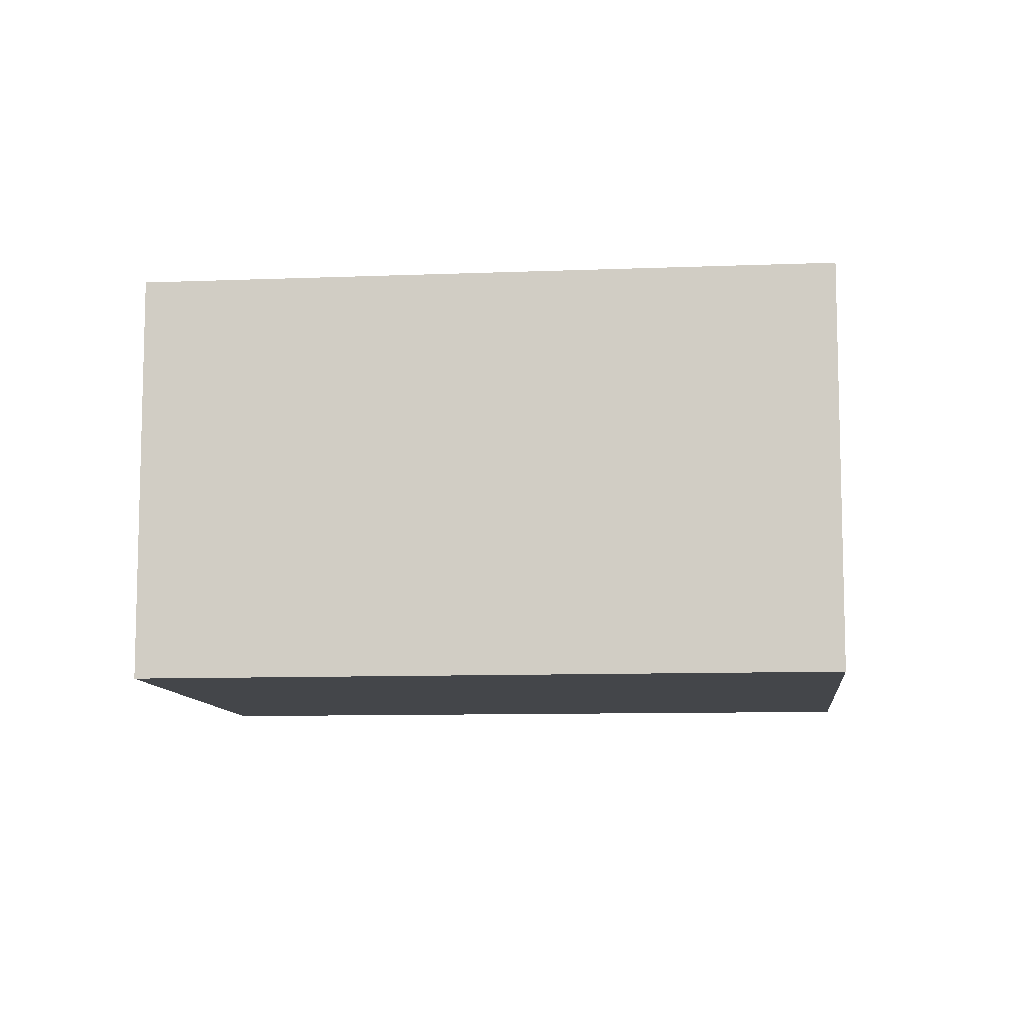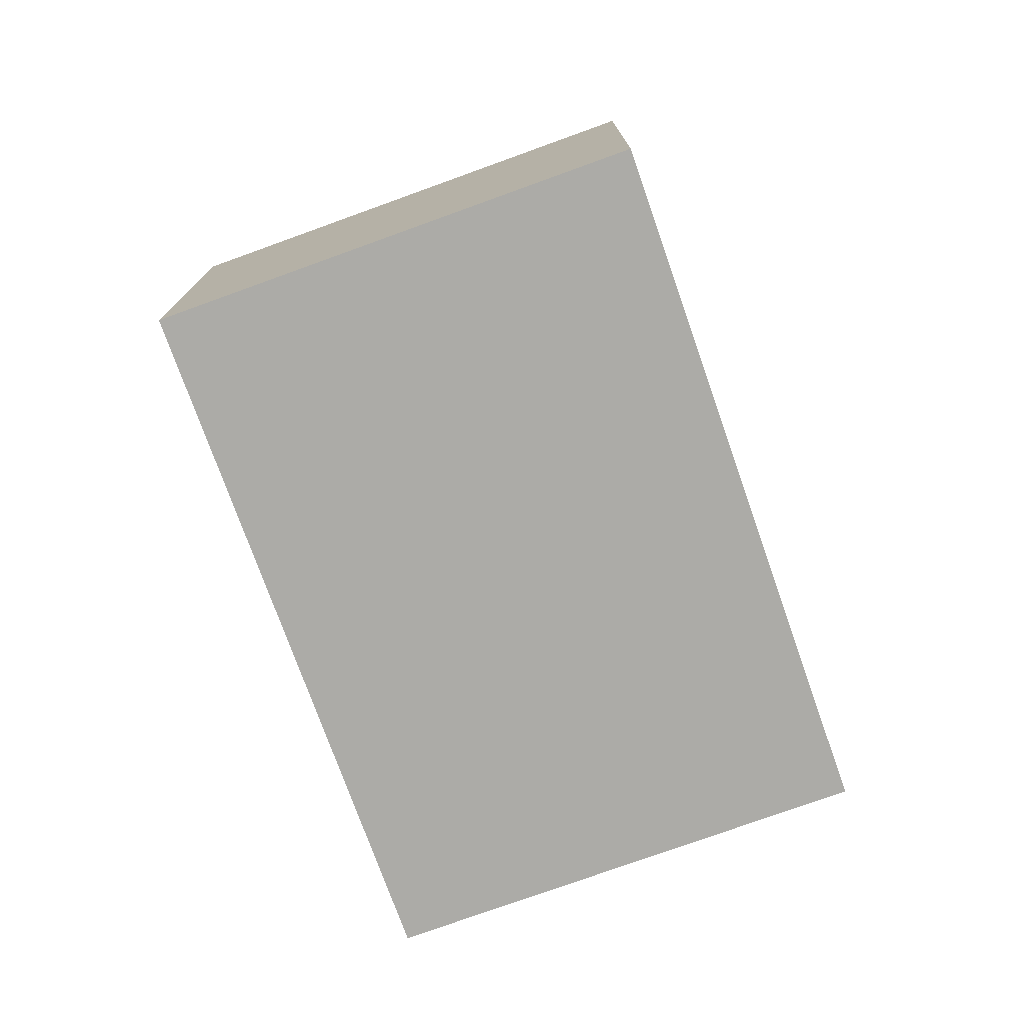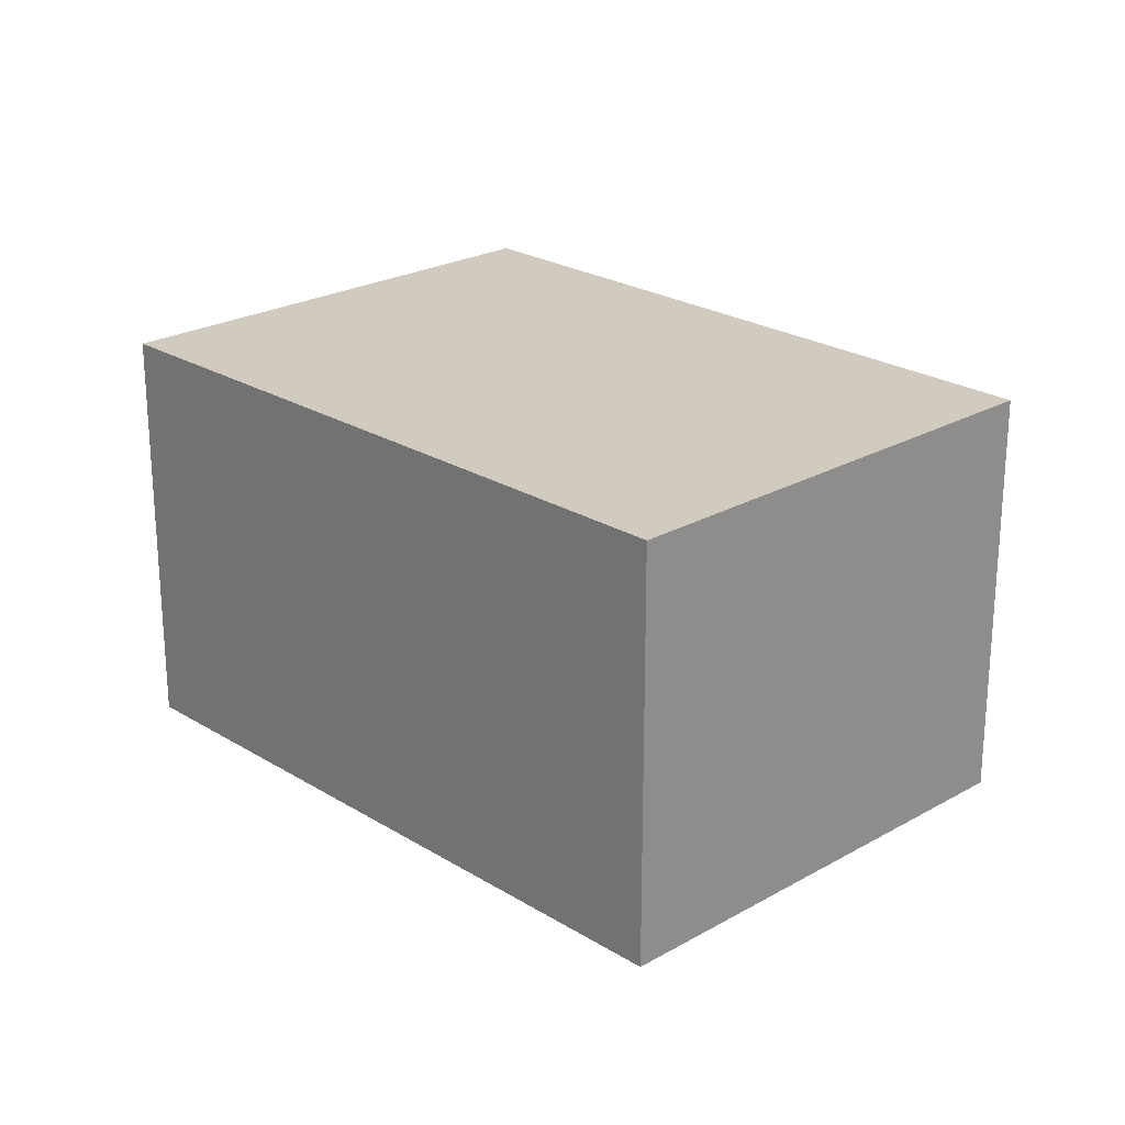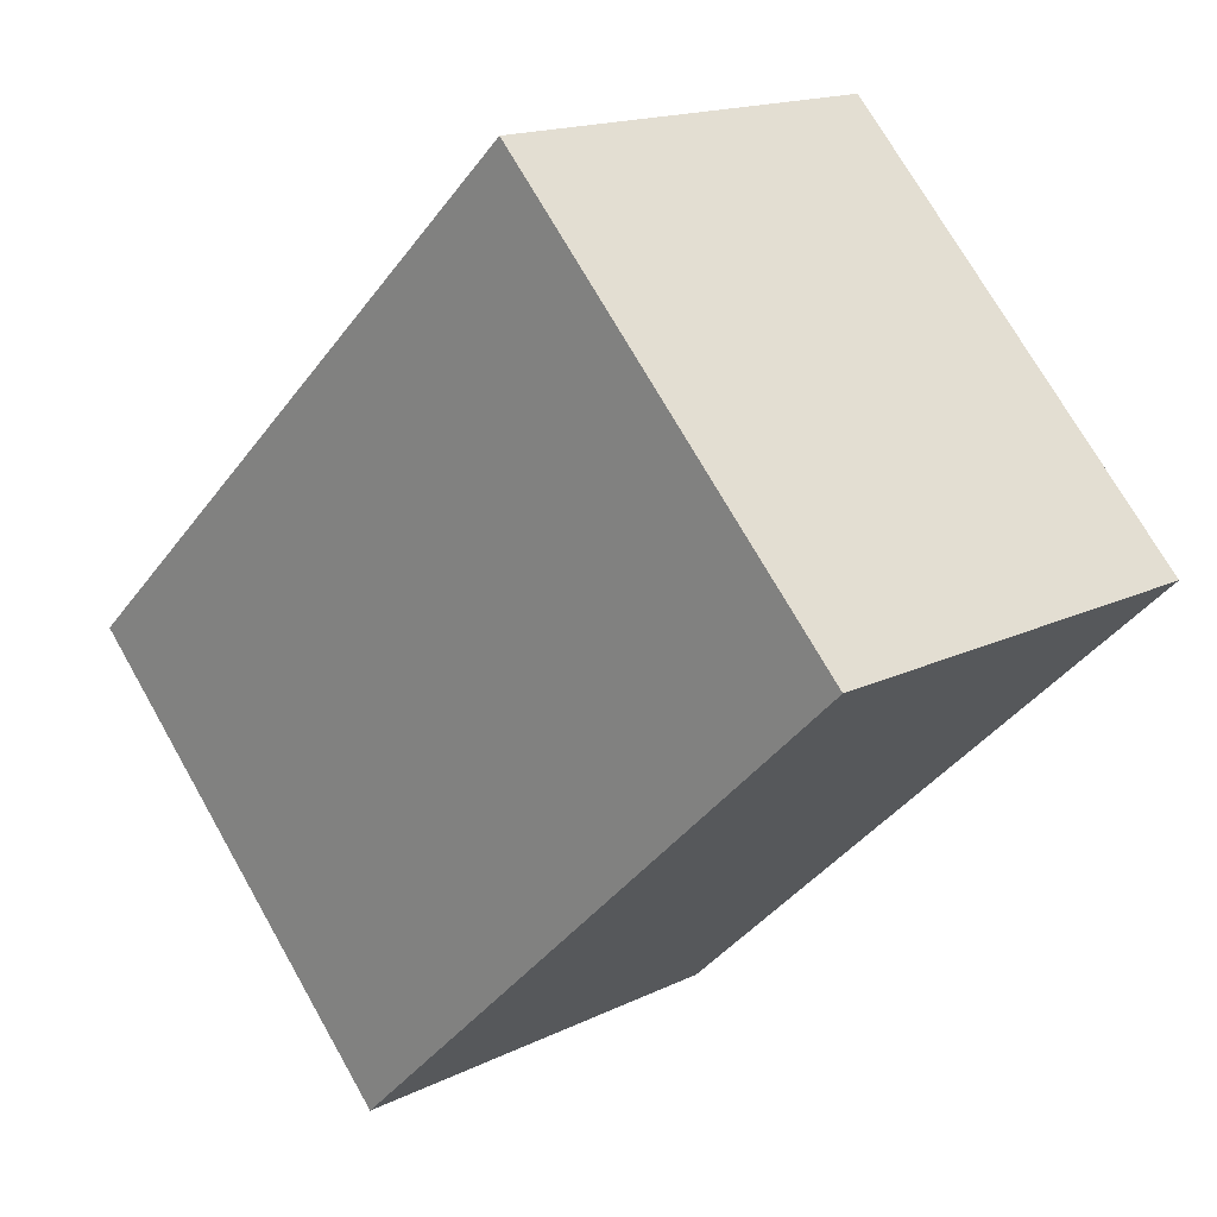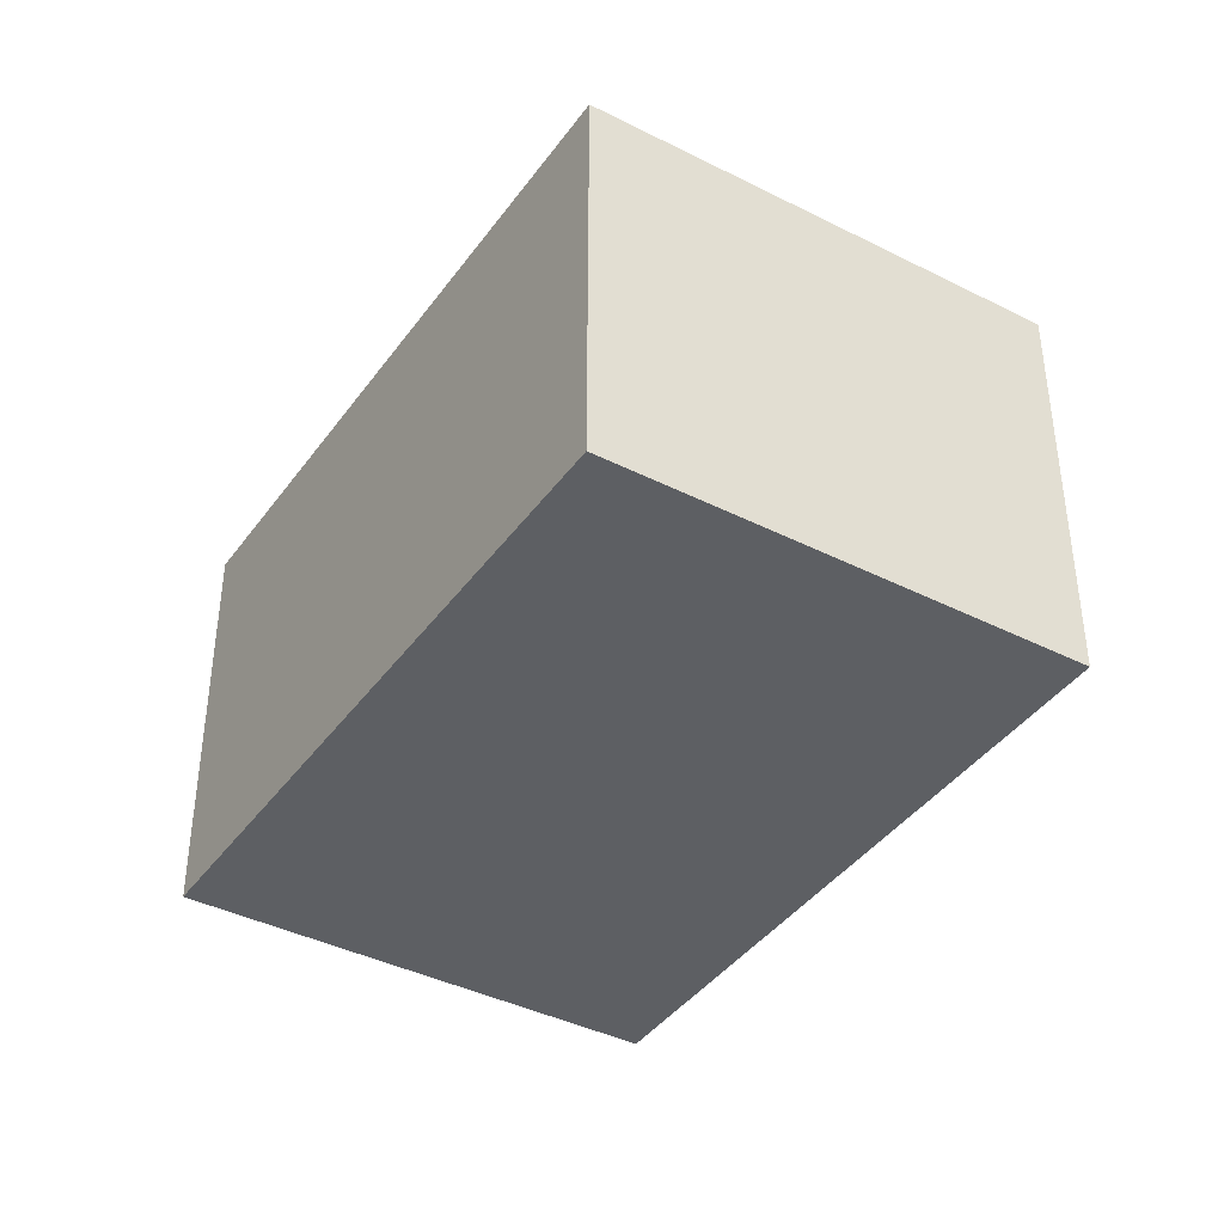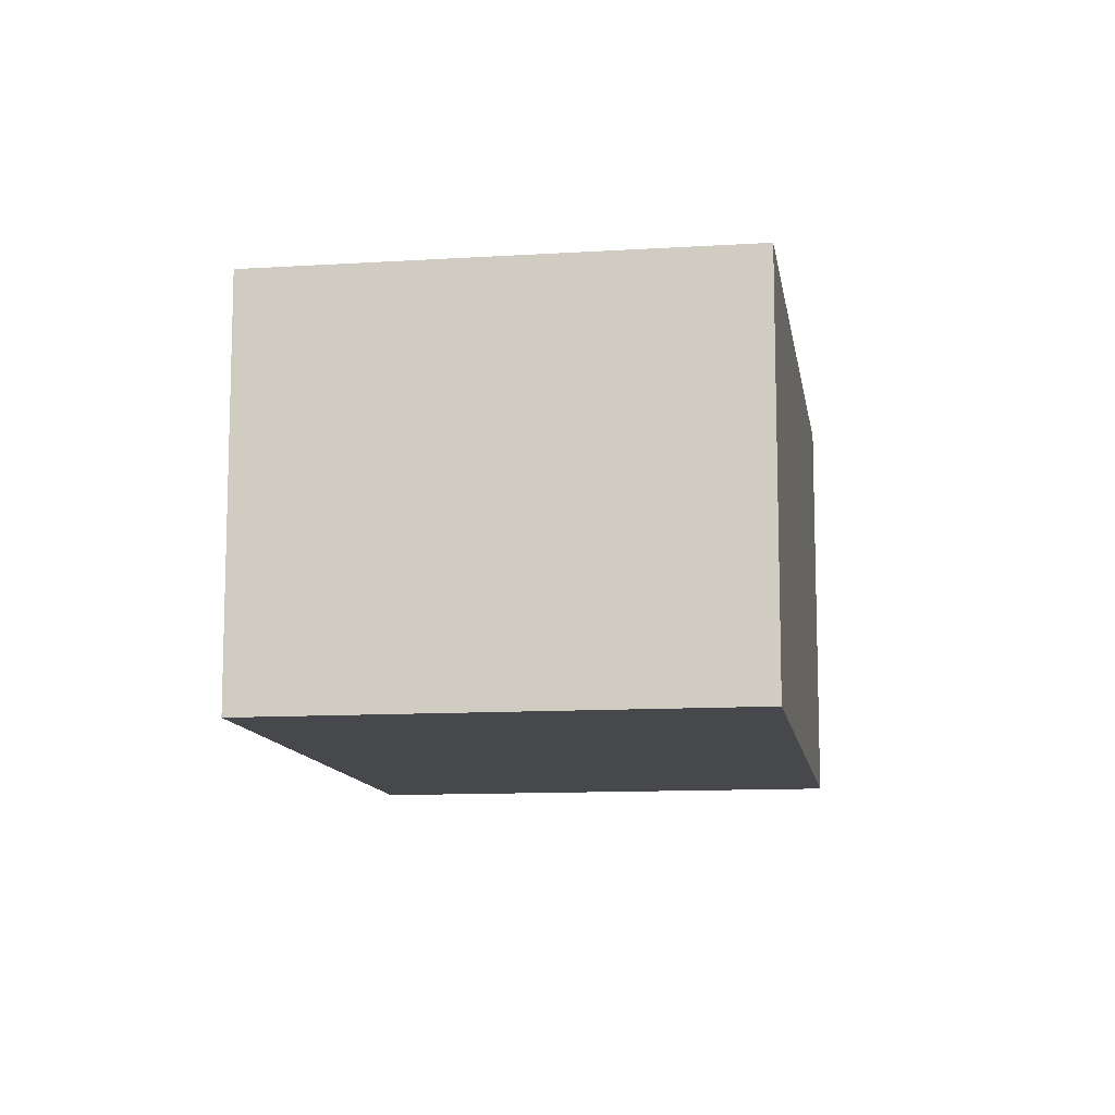
<metadata>
{"format":"obj","ext":"obj","renderer":"f3d","projection":"perspective","resolution":1024,"background":"white","views":[{"elev":-9.7,"azim":142.3,"up":"+Y"},{"elev":-76.2,"azim":-113.8,"up":"+Y"},{"elev":23.6,"azim":2.7,"up":"+Y"},{"elev":16.0,"azim":44.4,"up":"+Z"},{"elev":-40.3,"azim":14.5,"up":"+Y"},{"elev":-11.2,"azim":55.1,"up":"+Y"}]}
</metadata>
<code>
v  1.968 2.354 -2.061
v  2.96 2.354 2.769
v  4.9 2.354 0.737
v  0 2.354 1.441e-16
v  4.9 -4.513e-17 0.737
v  1.968 1.262e-16 -2.061
v  0 0 0
v  2.96 -1.696e-16 2.769
g defaultobject
f 1 2 3
f 2 1 4
f 5 1 3
f 1 5 6
f 6 4 1
f 4 6 7
f 7 2 4
f 2 7 8
f 8 3 2
f 3 8 5
f 8 6 5
f 6 8 7

</code>
